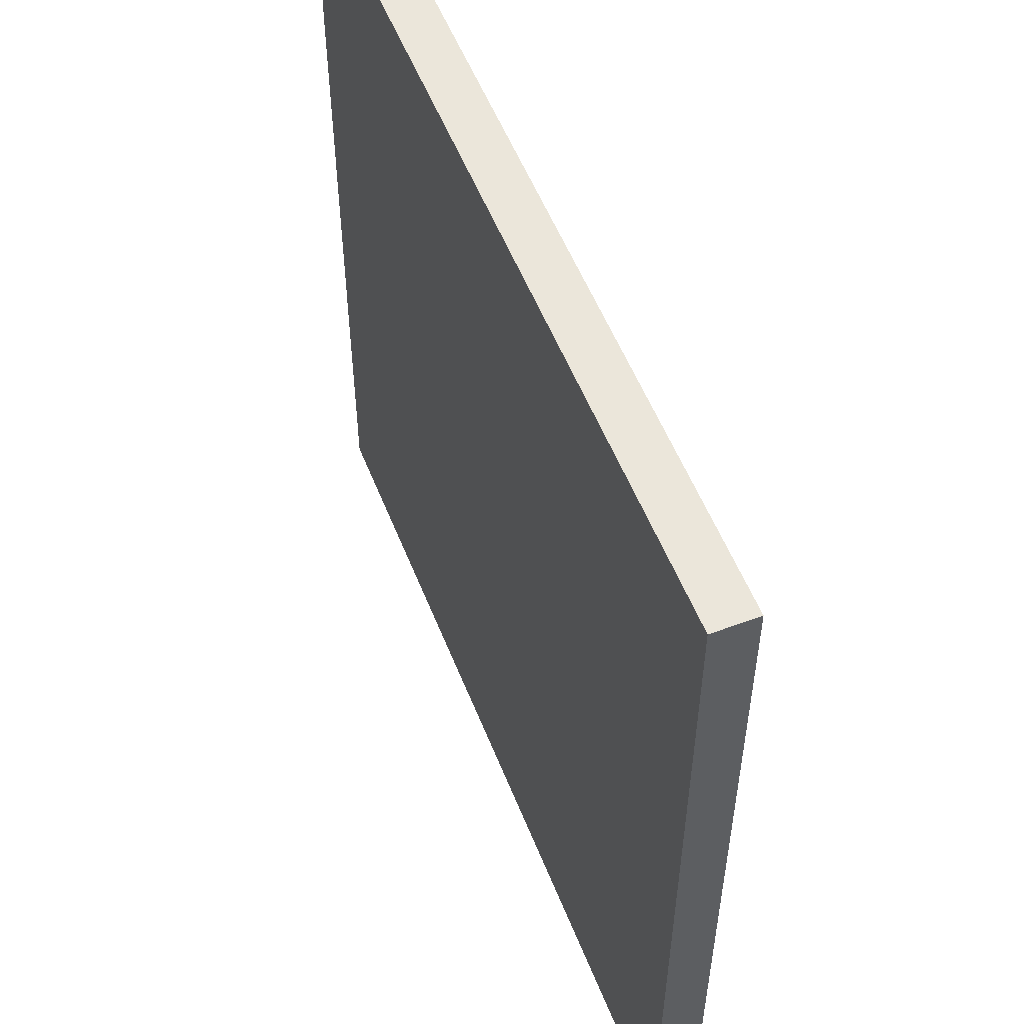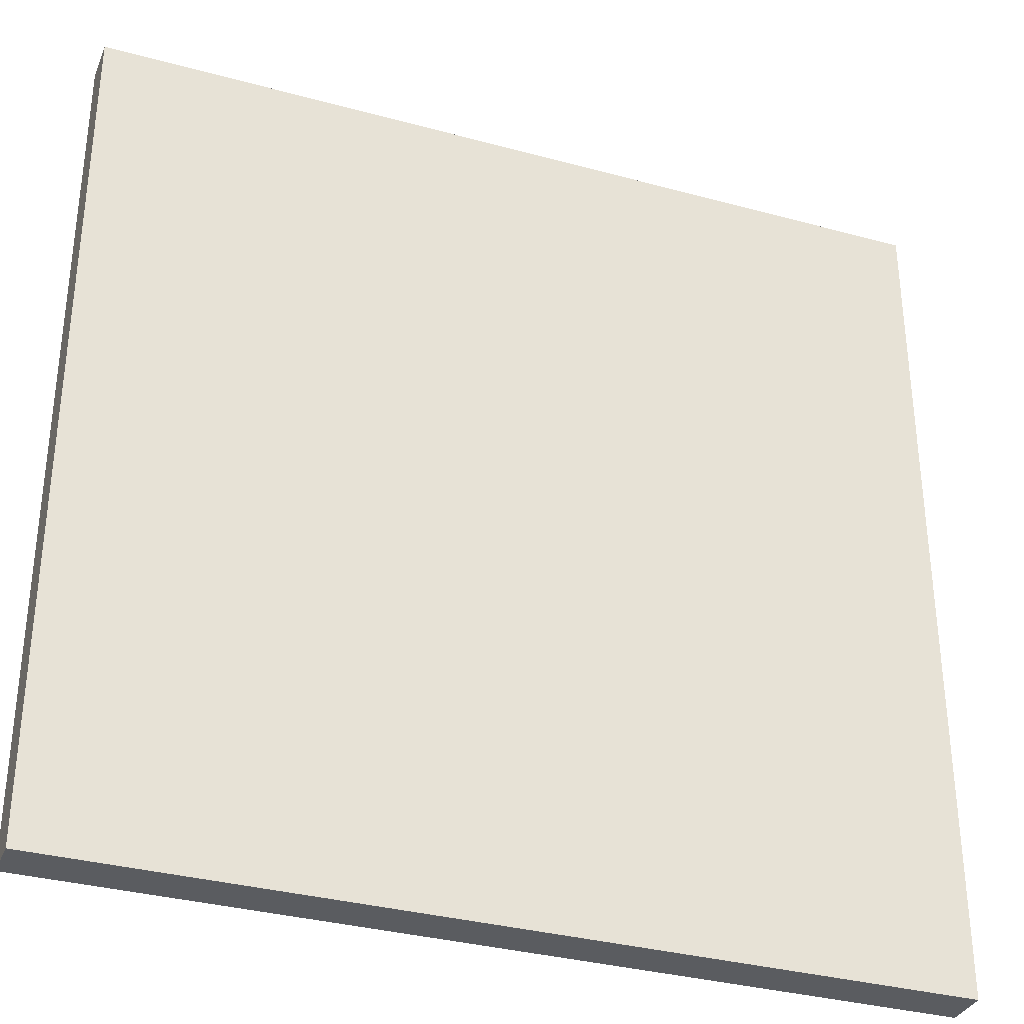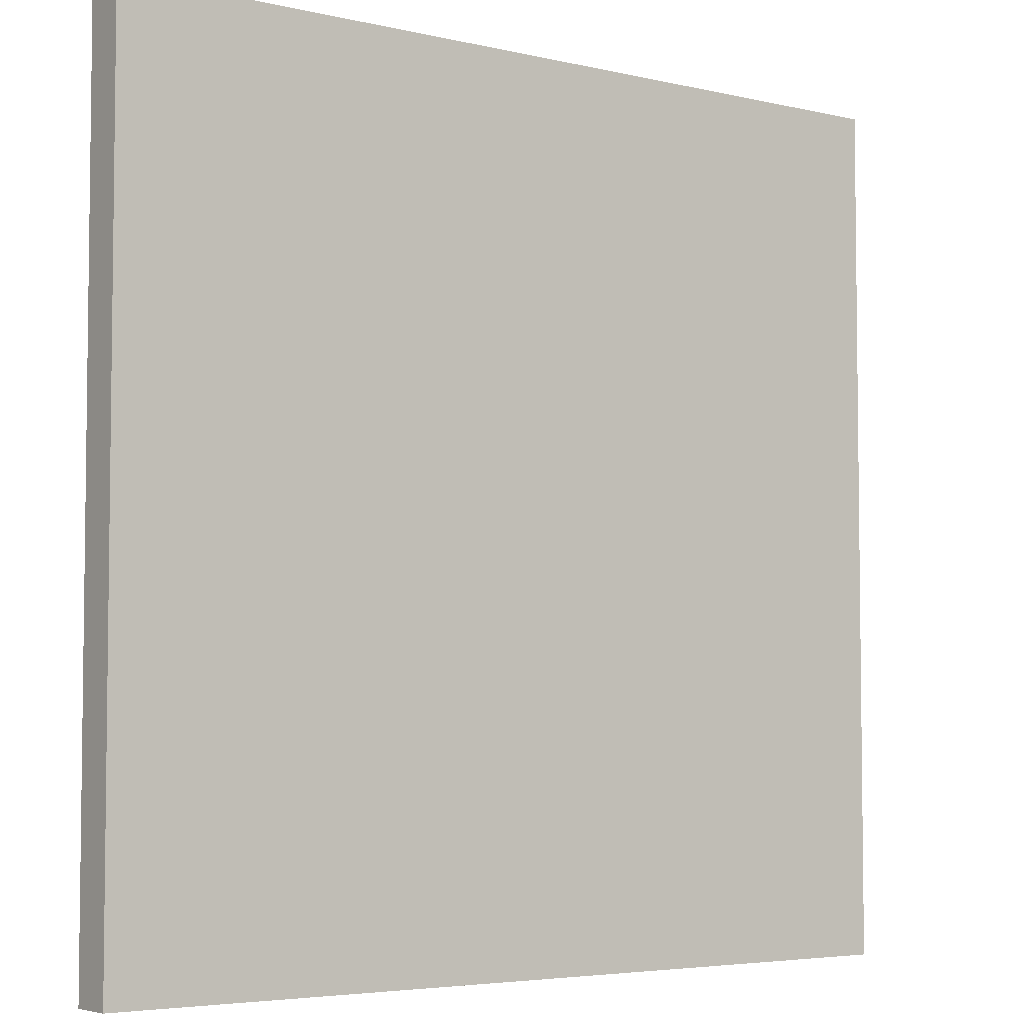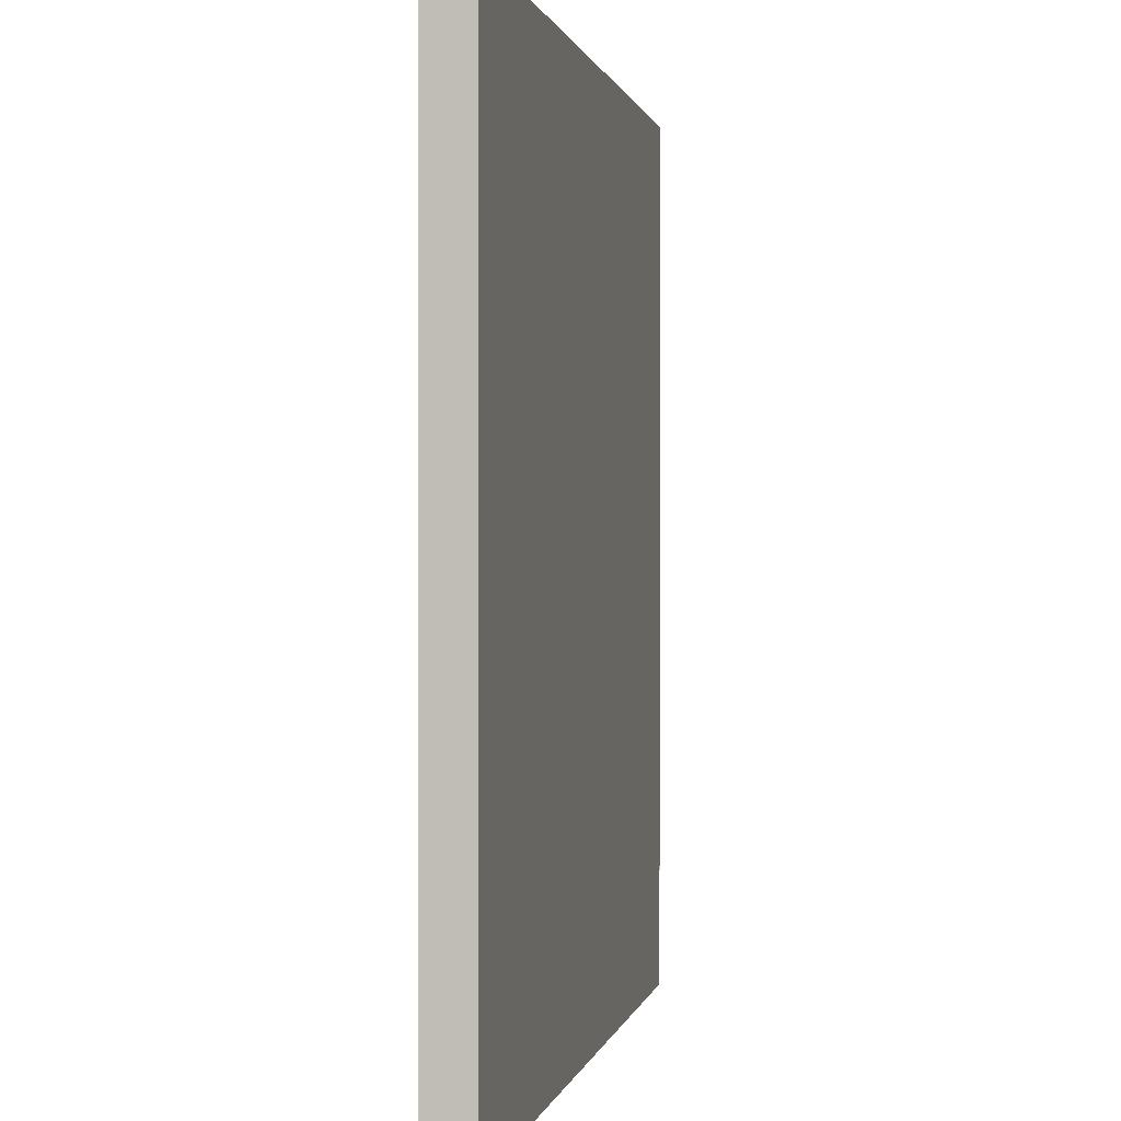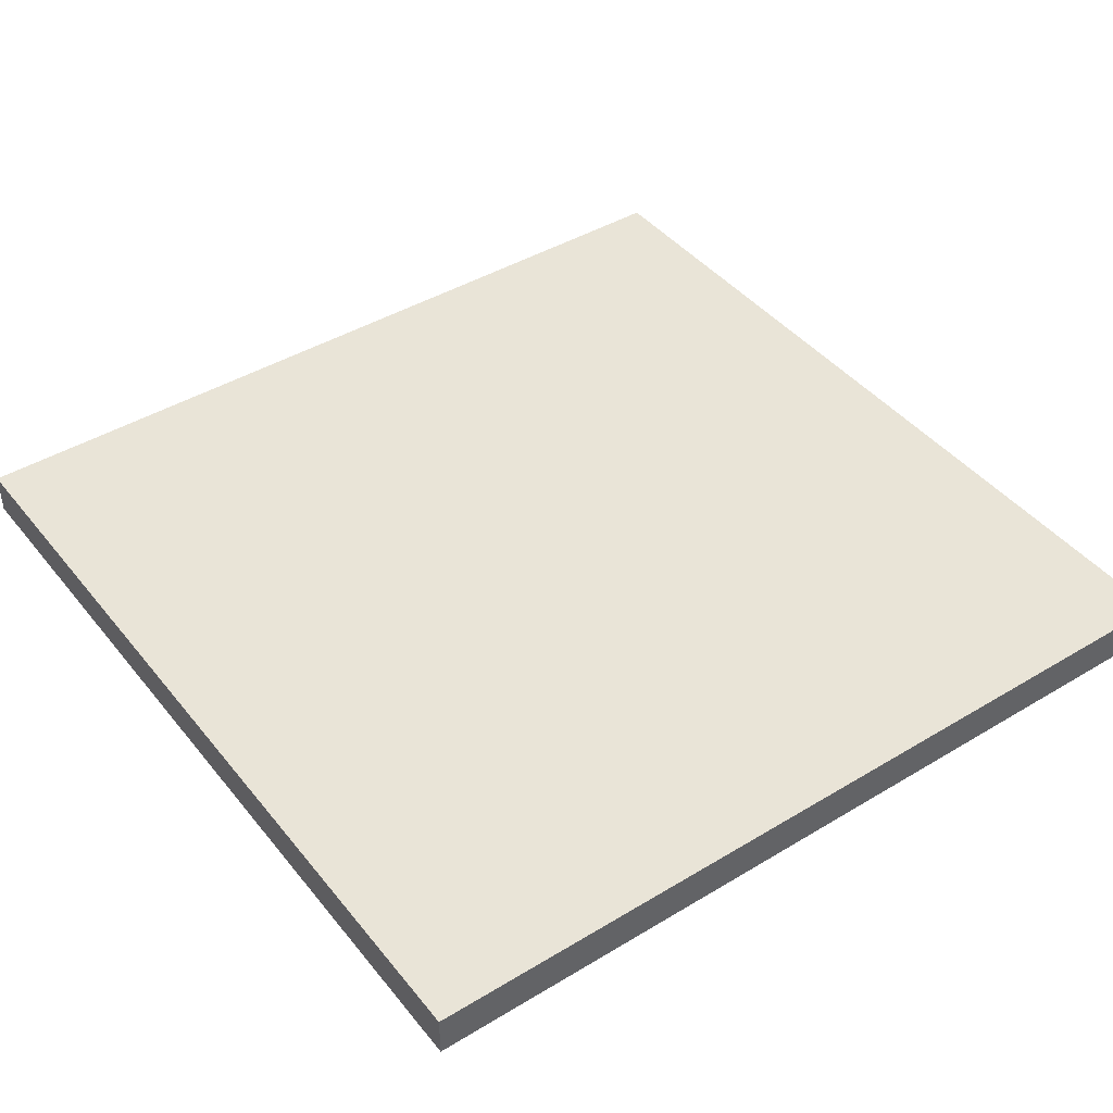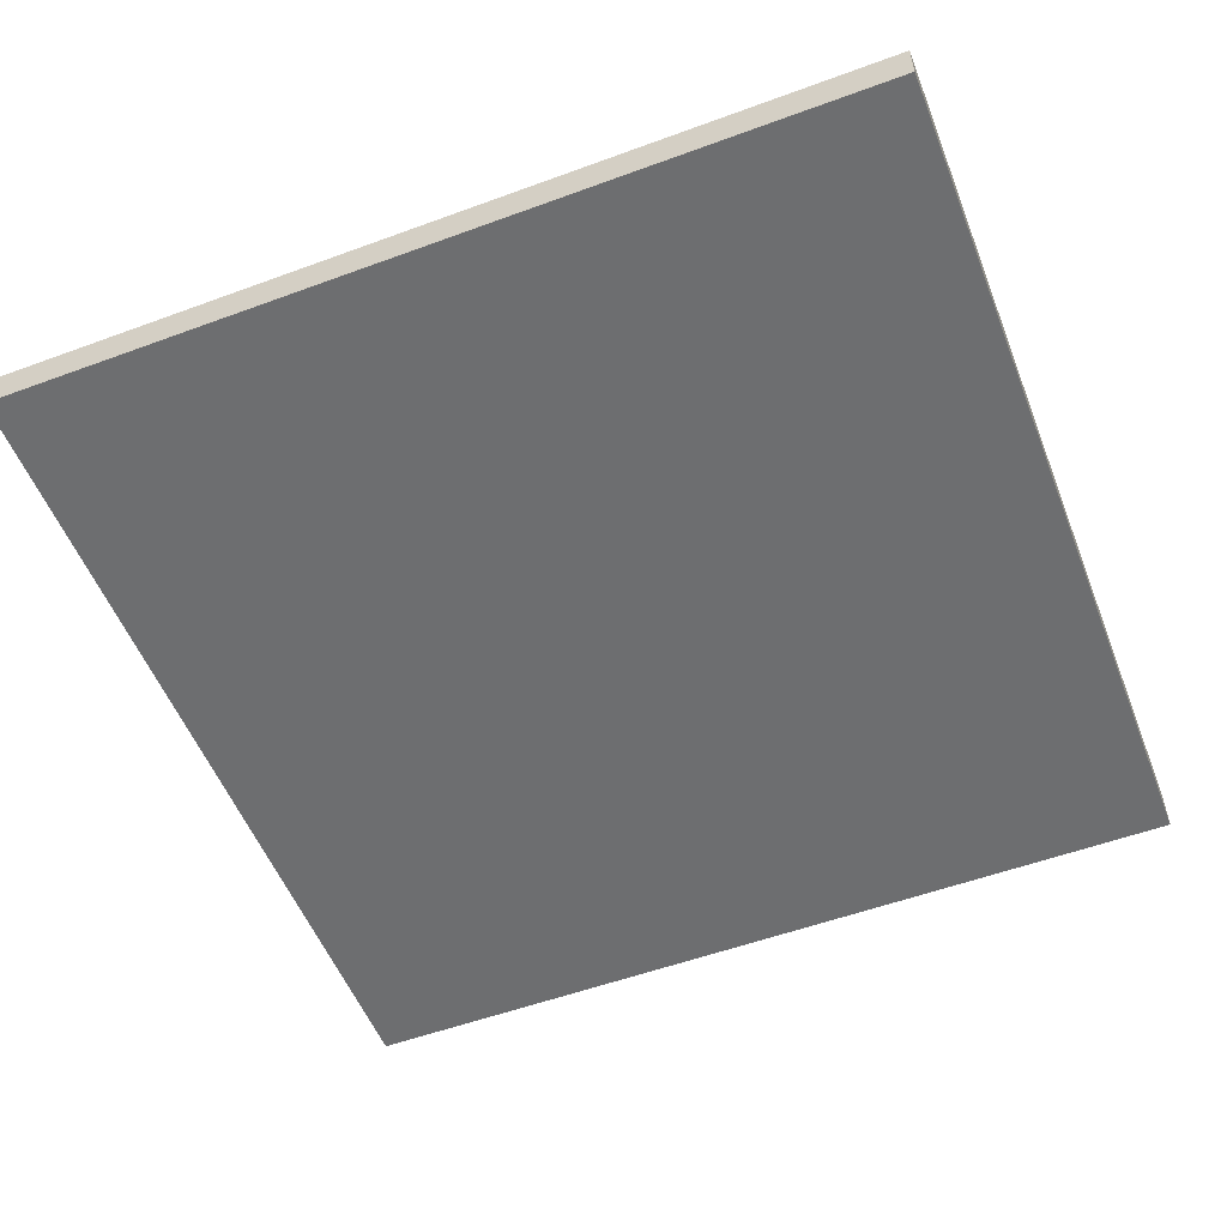
<metadata>
{"format":"obj","ext":"obj","renderer":"f3d","projection":"perspective","resolution":1024,"background":"white","views":[{"elev":54.8,"azim":68.6,"up":"+Z"},{"elev":-33.8,"azim":159.6,"up":"+Z"},{"elev":-4.7,"azim":143.1,"up":"+Z"},{"elev":0.6,"azim":-79.5,"up":"+Z"},{"elev":43.0,"azim":-125.6,"up":"+Y"},{"elev":-54.3,"azim":-68.7,"up":"+Y"}]}
</metadata>
<code>
o 10x10 Platform
g 10x10 Platform
v 5 -0.5 5
v -5 -0.5 5
v 5 0 5
v -5 0 5
v -5 -0.5 5
v -5 -0.5 -5
v -5 0 5
v -5 0 -5
v -5 -0.5 -5
v 5 -0.5 -5
v -5 0 -5
v 5 0 -5
v 5 -0.5 -5
v 5 -0.5 5
v 5 0 -5
v 5 0 5
v 4.5 0 4.5
v -4.5 0 4.5
v 4.5 0 -4.5
v -4.5 0 -4.5
v 4.5 -0.5 -4.5
v -4.5 -0.5 -4.5
v 4.5 -0.5 4.5
v -4.5 -0.5 4.5
v 5 0 5
v -5 0 5
v 4.5 0 4.5
v -4.5 0 4.5
v 5 0 -5
v 5 0 5
v 4.5 0 -4.5
v 4.5 0 4.5
v -5 0 5
v -5 0 -5
v -4.5 0 4.5
v -4.5 0 -4.5
v -5 0 -5
v 5 0 -5
v -4.5 0 -4.5
v 4.5 0 -4.5
v 5 -0.5 -5
v -5 -0.5 -5
v 4.5 -0.5 -4.5
v -4.5 -0.5 -4.5
v 5 -0.5 5
v 5 -0.5 -5
v 4.5 -0.5 4.5
v 4.5 -0.5 -4.5
v -5 -0.5 -5
v -5 -0.5 5
v -4.5 -0.5 -4.5
v -4.5 -0.5 4.5
v -5 -0.5 5
v 5 -0.5 5
v -4.5 -0.5 4.5
v 4.5 -0.5 4.5
g 10x10 Platform_0
f 3 4 2 1
f 7 8 6 5
f 11 12 10 9
f 15 16 14 13
f 27 28 26 25
f 31 32 30 29
f 35 36 34 33
f 39 40 38 37
f 43 44 42 41
f 47 48 46 45
f 51 52 50 49
f 55 56 54 53
g 10x10 Platform_1
f 19 20 18 17
f 23 24 22 21

</code>
